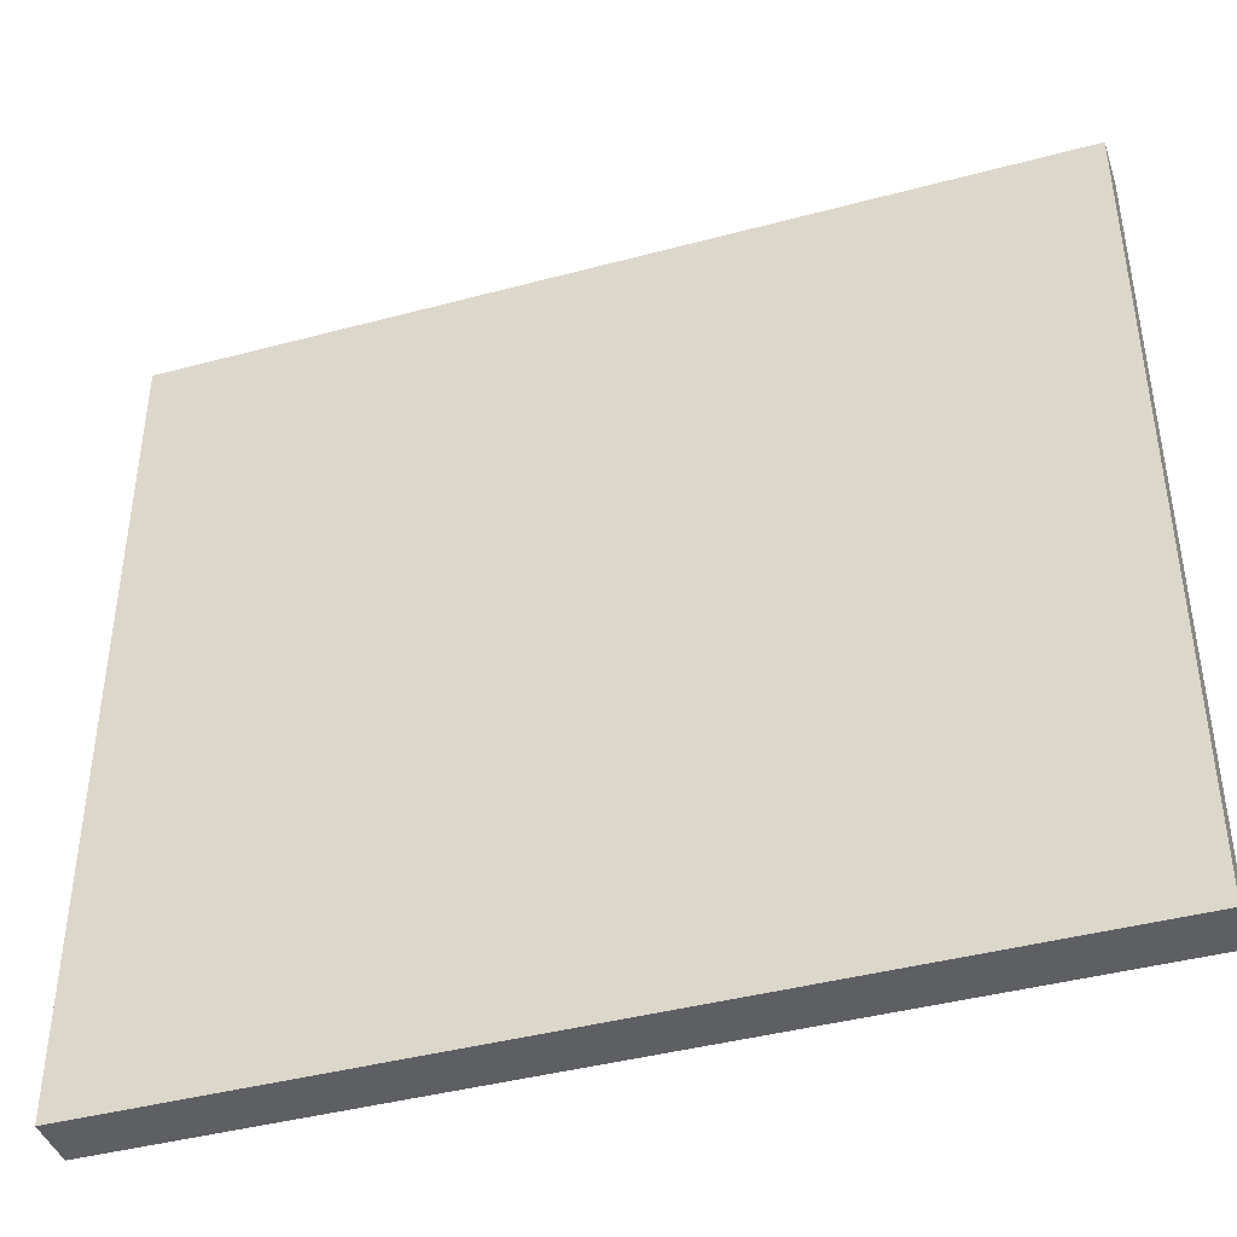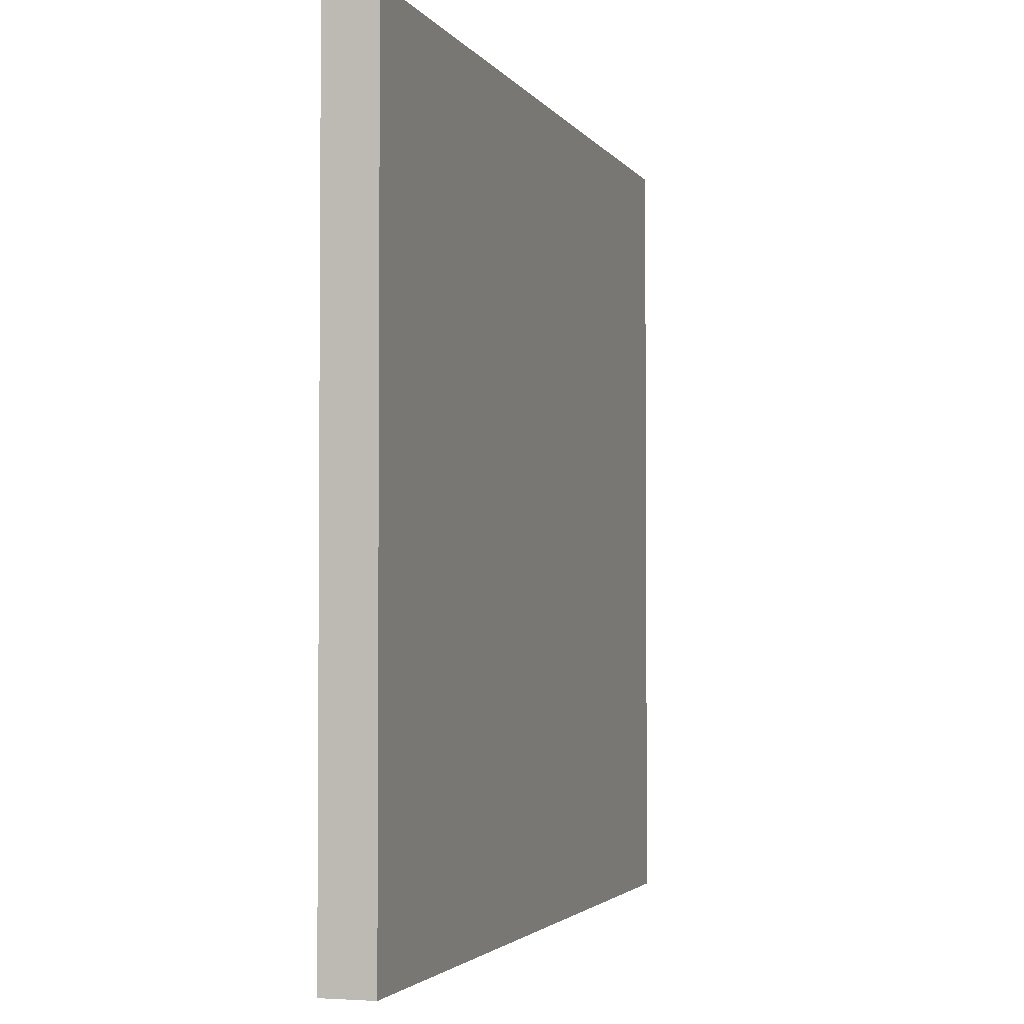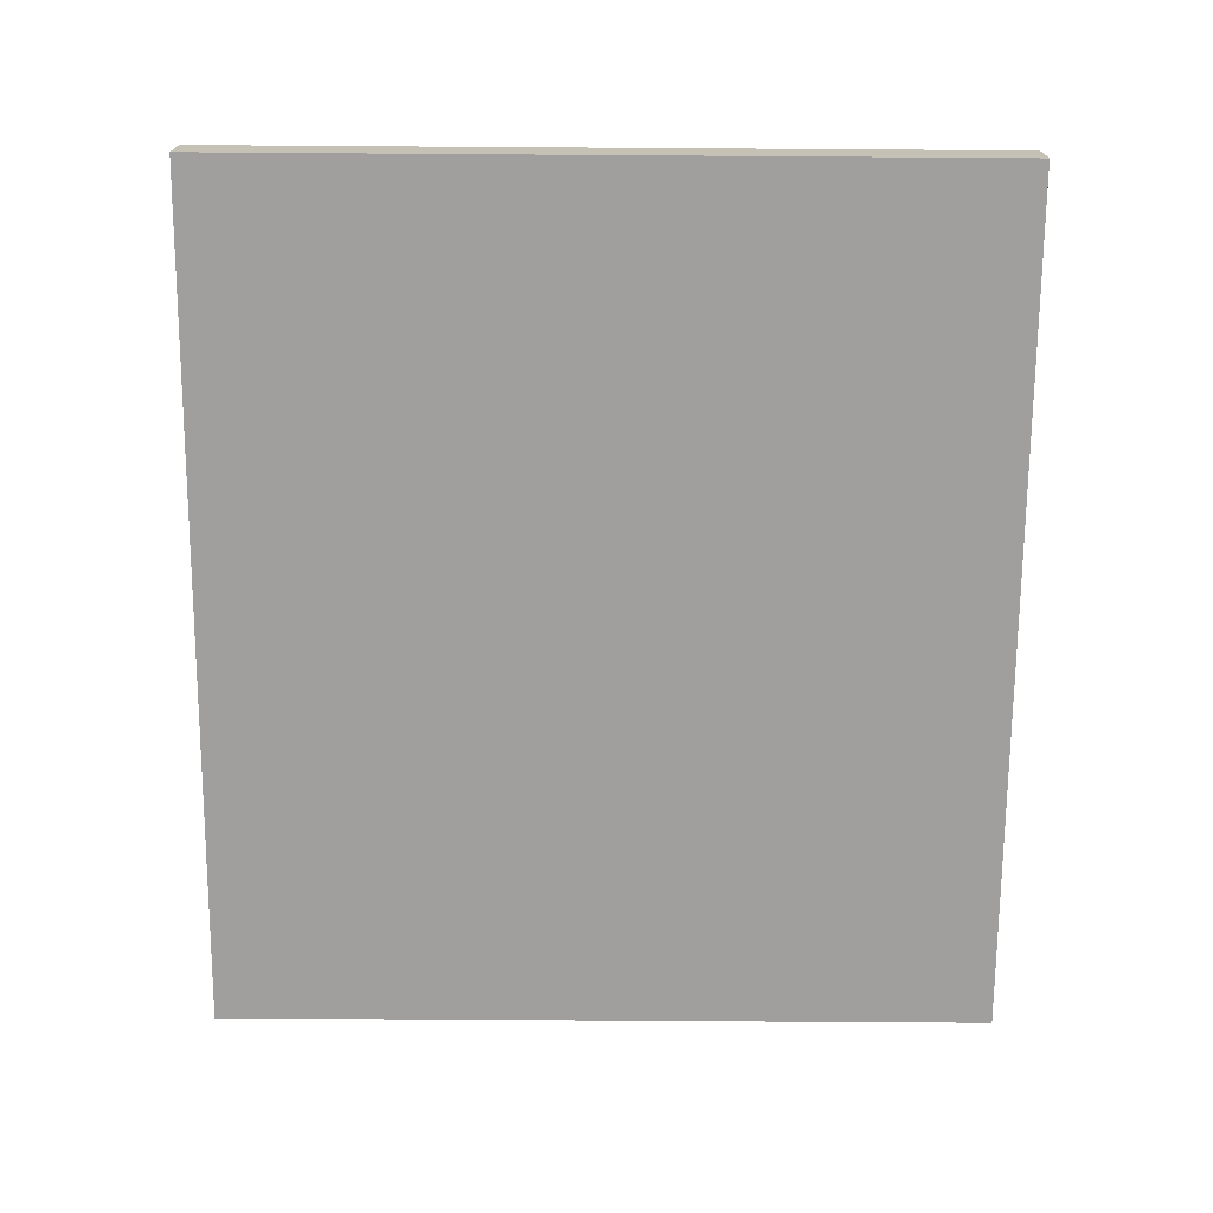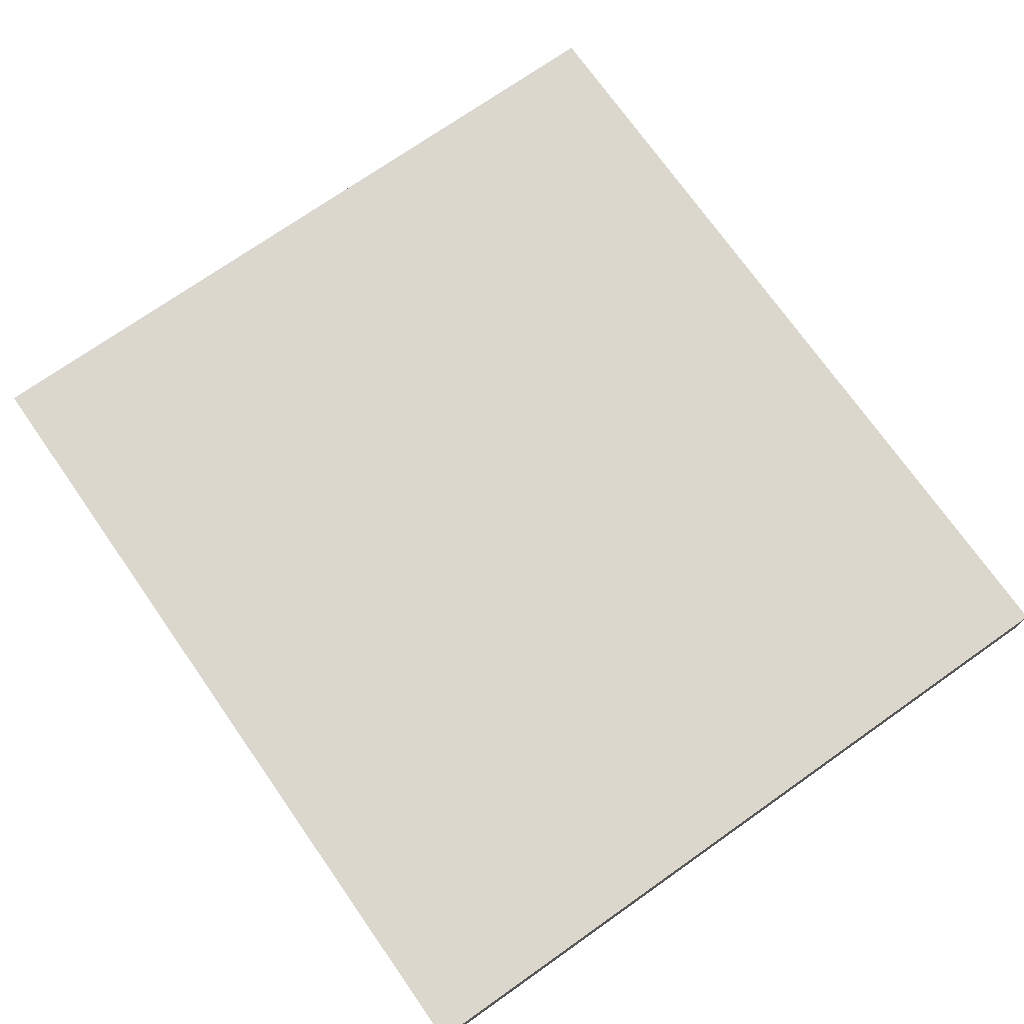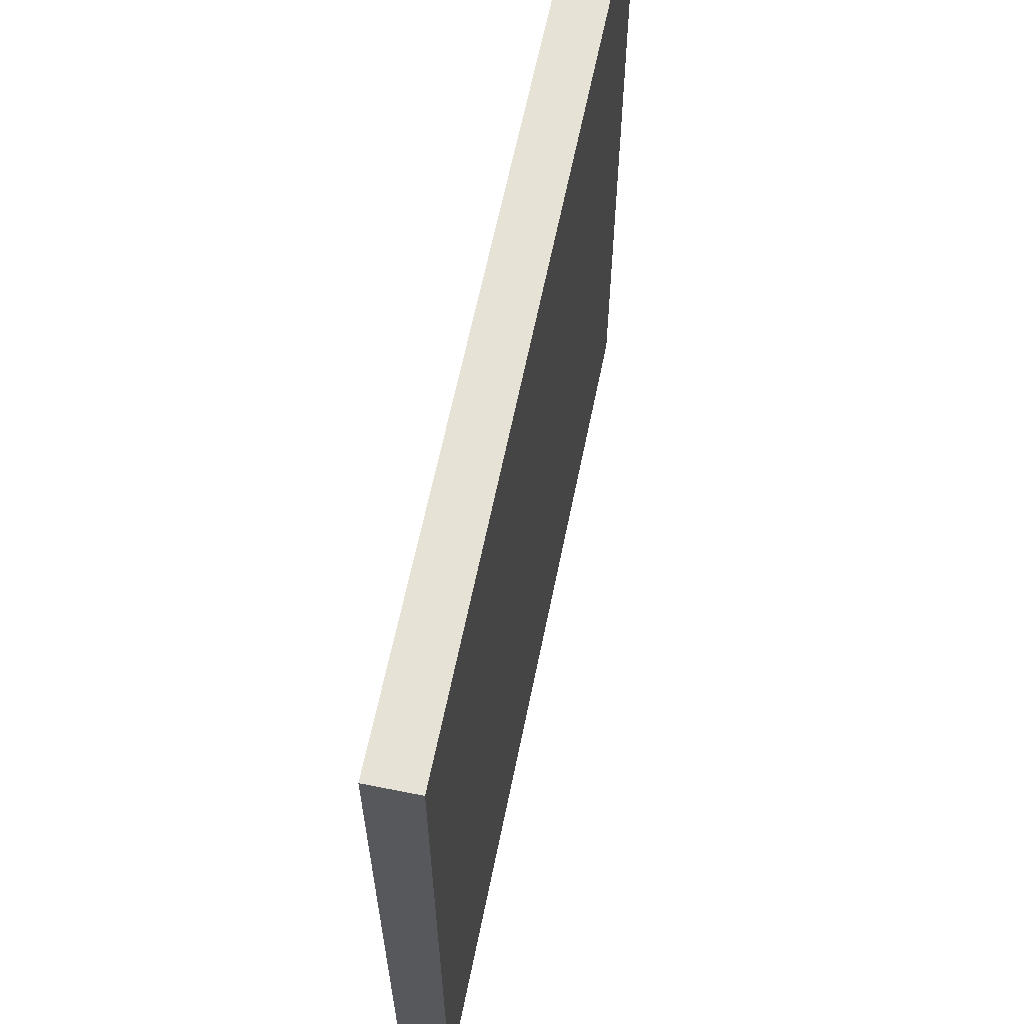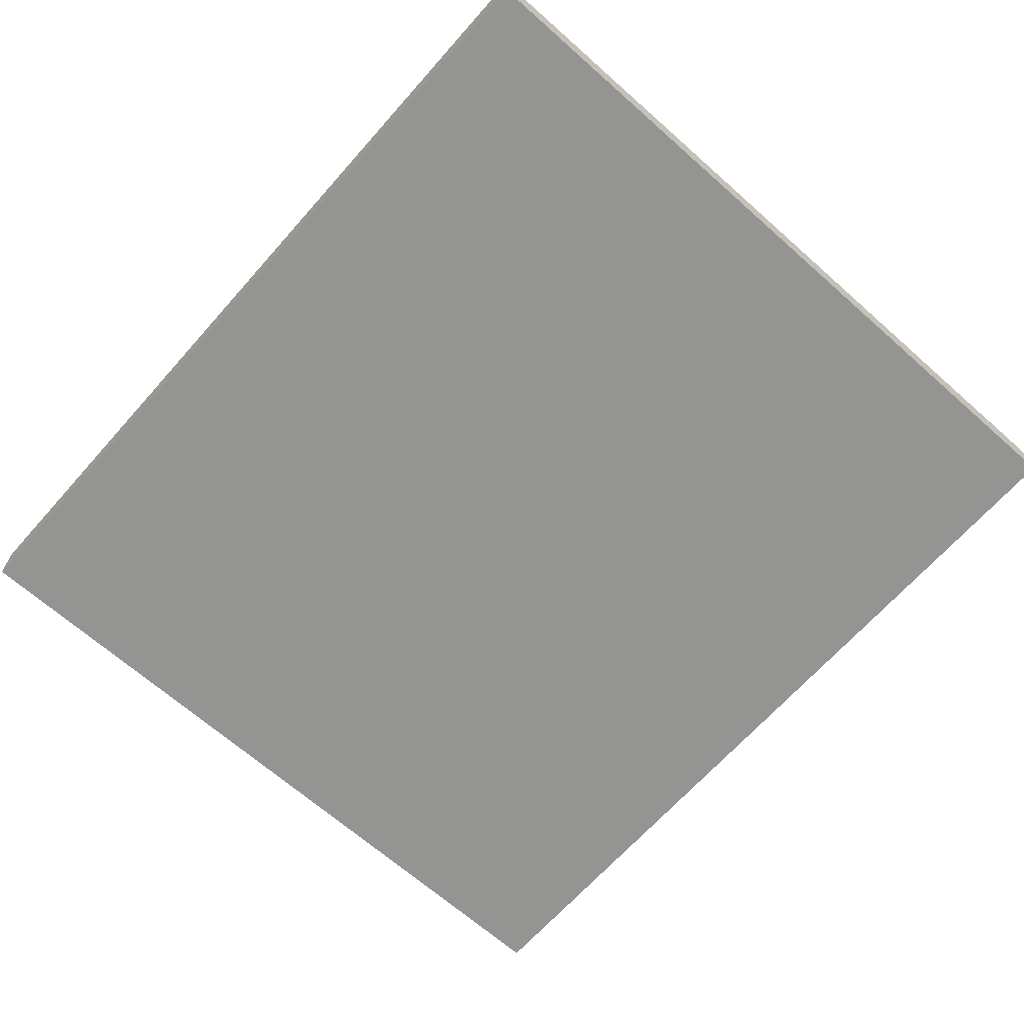
<metadata>
{"format":"obj","ext":"obj","renderer":"f3d","projection":"perspective","resolution":1024,"background":"white","views":[{"elev":-41.9,"azim":-162.1,"up":"+Z"},{"elev":-2.7,"azim":-73.1,"up":"+Z"},{"elev":-71.3,"azim":89.6,"up":"+Y"},{"elev":73.1,"azim":54.9,"up":"+Y"},{"elev":62.9,"azim":101.5,"up":"+Z"},{"elev":-67.0,"azim":-131.6,"up":"+Y"}]}
</metadata>
<code>
o
v 13.9 0.7 -14.8
v 13.9 0.7 -19.6
v 13.9 0.9 -14.8
v 13.9 0.9 -19.6
v 13.9 1 -14.8
v 13.9 1 -19.6
v 19.2 0.7 -14.8
v 19.2 0.7 -19.6
v 19.2 0.9 -14.8
v 19.2 0.9 -19.6
v 19.2 1 -14.8
v 19.2 1 -19.6
v 13.9 0.7 -14.8
v 13.9 0.9 -14.8
v 13.9 1 -14.8
v 16.7 0.9 -14.8
v 16.7 1 -14.8
v 16.8 0.9 -14.8
v 16.8 1 -14.8
v 19.2 0.7 -14.8
v 19.2 0.9 -14.8
v 19.2 1 -14.8
v 13.9 0.7 -19.6
v 13.9 0.9 -19.6
v 13.9 1 -19.6
v 19.2 0.7 -19.6
v 19.2 0.9 -19.6
v 19.2 1 -19.6
v 13.9 0.7 -14.8
v 19.2 0.7 -14.8
v 13.9 0.7 -19.6
v 19.2 0.7 -19.6
v 13.9 1 -14.8
v 16.7 1 -14.8
v 16.8 1 -14.8
v 19.2 1 -14.8
v 14 1 -14.9
v 15.3 1 -14.9
v 15.4 1 -14.9
v 16.6 1 -14.9
v 16.8 1 -14.9
v 17.9 1 -14.9
v 18 1 -14.9
v 19.1 1 -14.9
v 16.6 1 -15.1
v 16.7 1 -15.1
v 16.7 1 -15.2
v 16.8 1 -15.2
v 16.5 1 -15.5
v 16.6 1 -15.5
v 16.6 1 -15.6
v 16.7 1 -15.6
v 14 1 -15.8
v 15.3 1 -15.8
v 15.4 1 -15.8
v 16.4 1 -15.8
v 16.5 1 -15.8
v 16.6 1 -15.8
v 16.7 1 -15.8
v 17.9 1 -15.8
v 18 1 -15.8
v 19.1 1 -15.8
v 14 1 -15.9
v 15.3 1 -15.9
v 15.4 1 -15.9
v 16.4 1 -15.9
v 16.5 1 -15.9
v 16.7 1 -15.9
v 17.9 1 -15.9
v 18 1 -15.9
v 19.1 1 -15.9
v 16.3 1 -16
v 16.4 1 -16
v 16.5 1 -16
v 16.6 1 -16
v 16.7 1 -16
v 16.8 1 -16
v 16.4 1 -16.1
v 16.5 1 -16.1
v 16.7 1 -16.1
v 16.8 1 -16.1
v 16.9 1 -16.1
v 16.2 1 -16.2
v 16.3 1 -16.2
v 16.3 1 -16.3
v 16.4 1 -16.3
v 16.8 1 -16.3
v 16.9 1 -16.3
v 17 1 -16.3
v 16.1 1 -16.4
v 16.2 1 -16.4
v 16.2 1 -16.5
v 16.3 1 -16.5
v 16 1 -16.7
v 16.1 1 -16.7
v 16.9 1 -16.7
v 17 1 -16.7
v 17.1 1 -16.7
v 16.1 1 -16.8
v 16.2 1 -16.8
v 14 1 -17
v 15.3 1 -17
v 15.4 1 -17
v 16 1 -17
v 16.1 1 -17
v 16.6 1 -17
v 16.7 1 -17
v 17 1 -17
v 17.1 1 -17
v 17.2 1 -17
v 17.9 1 -17
v 18 1 -17
v 19.1 1 -17
v 14 1 -17.1
v 15.3 1 -17.1
v 15.4 1 -17.1
v 16 1 -17.1
v 16.1 1 -17.1
v 16.6 1 -17.1
v 16.7 1 -17.1
v 17 1 -17.1
v 17.1 1 -17.1
v 17.2 1 -17.1
v 17.9 1 -17.1
v 18 1 -17.1
v 19.1 1 -17.1
v 15.9 1 -17.2
v 16 1 -17.2
v 16.1 1 -17.2
v 17.2 1 -17.2
v 17.3 1 -17.2
v 17.1 1 -17.3
v 17.2 1 -17.3
v 17.3 1 -17.4
v 17.4 1 -17.4
v 17.2 1 -17.5
v 17.3 1 -17.5
v 17.3 1 -17.6
v 17.4 1 -17.6
v 17.5 1 -17.6
v 16 1 -17.7
v 16.1 1 -17.7
v 17.4 1 -17.7
v 17.5 1 -17.7
v 17.6 1 -17.7
v 15.9 1 -17.8
v 16.1 1 -17.8
v 17.5 1 -17.8
v 17.6 1 -17.8
v 17.7 1 -17.8
v 17.6 1 -17.9
v 17.7 1 -17.9
v 17.8 1 -17.9
v 17.8 1 -18
v 17.9 1 -18
v 17.7 1 -18.1
v 17.9 1 -18.1
v 18 1 -18.1
v 18.1 1 -18.1
v 14 1 -18.2
v 15.3 1 -18.2
v 15.4 1 -18.2
v 16.6 1 -18.2
v 16.7 1 -18.2
v 17.9 1 -18.2
v 18 1 -18.2
v 18.1 1 -18.2
v 18.2 1 -18.2
v 19.1 1 -18.2
v 14 1 -18.3
v 15.3 1 -18.3
v 15.4 1 -18.3
v 16.6 1 -18.3
v 16.7 1 -18.3
v 17.9 1 -18.3
v 18 1 -18.3
v 18.2 1 -18.3
v 19.1 1 -18.3
v 18.4 1 -18.4
v 18.5 1 -18.4
v 18.4 1 -18.5
v 18.5 1 -18.5
v 17.8 1 -18.9
v 17.9 1 -18.9
v 17.8 1 -19
v 17.9 1 -19
v 17.8 1 -19.4
v 17.9 1 -19.4
v 14 1 -19.5
v 15.3 1 -19.5
v 15.4 1 -19.5
v 16.6 1 -19.5
v 16.7 1 -19.5
v 17.8 1 -19.5
v 17.9 1 -19.5
v 18 1 -19.5
v 19.1 1 -19.5
v 13.9 1 -19.6
v 19.2 1 -19.6
f 3 2 1
f 4 2 3
f 5 4 3
f 6 4 5
f 7 8 9
f 9 8 10
f 9 10 11
f 11 10 12
f 16 14 13
f 16 15 14
f 17 15 16
f 18 16 13
f 18 17 16
f 19 17 18
f 20 18 13
f 21 19 18
f 21 18 20
f 22 19 21
f 23 24 26
f 24 25 27
f 26 24 27
f 27 25 28
f 31 30 29
f 32 30 31
f 33 34 37
f 37 34 38
f 38 34 39
f 39 34 40
f 35 36 41
f 34 35 41
f 41 36 42
f 42 36 43
f 43 36 44
f 40 34 45
f 39 40 45
f 34 41 46
f 45 34 46
f 45 46 47
f 46 41 47
f 41 42 48
f 47 41 48
f 39 45 49
f 45 47 50
f 49 45 50
f 49 50 51
f 50 47 51
f 47 48 52
f 51 47 52
f 33 37 53
f 37 38 53
f 38 39 54
f 53 38 54
f 39 49 55
f 54 39 55
f 55 49 56
f 49 51 57
f 56 49 57
f 51 52 58
f 57 51 58
f 52 48 59
f 58 52 59
f 48 42 60
f 59 48 60
f 42 43 60
f 43 44 61
f 60 43 61
f 44 36 62
f 61 44 62
f 33 53 63
f 53 54 63
f 54 55 63
f 55 56 63
f 63 56 64
f 64 56 65
f 56 57 66
f 65 56 66
f 60 61 67
f 66 57 67
f 59 60 67
f 57 58 67
f 58 59 67
f 61 62 67
f 67 62 68
f 68 62 69
f 69 62 70
f 62 36 71
f 70 62 71
f 65 66 72
f 66 67 73
f 72 66 73
f 67 68 73
f 73 68 74
f 74 68 75
f 68 69 76
f 75 68 76
f 76 69 77
f 72 73 78
f 73 74 78
f 74 75 79
f 78 74 79
f 76 77 80
f 75 76 80
f 77 69 81
f 80 77 81
f 81 69 82
f 65 72 83
f 72 78 84
f 83 72 84
f 83 84 85
f 84 78 85
f 78 79 86
f 85 78 86
f 80 81 87
f 81 82 87
f 82 69 88
f 87 82 88
f 88 69 89
f 65 83 90
f 83 85 91
f 90 83 91
f 90 91 92
f 91 85 92
f 85 86 93
f 92 85 93
f 65 90 94
f 90 92 95
f 94 90 95
f 87 88 96
f 88 89 96
f 89 69 97
f 96 89 97
f 97 69 98
f 95 92 99
f 94 95 99
f 92 93 100
f 99 92 100
f 63 64 101
f 33 63 101
f 64 65 102
f 101 64 102
f 65 94 103
f 102 65 103
f 94 99 104
f 103 94 104
f 99 100 105
f 104 99 105
f 100 93 106
f 105 100 106
f 75 80 106
f 79 75 106
f 93 86 106
f 86 79 106
f 80 87 107
f 106 80 107
f 87 96 107
f 96 97 107
f 97 98 108
f 107 97 108
f 98 69 109
f 108 98 109
f 109 69 110
f 69 70 111
f 110 69 111
f 70 71 112
f 111 70 112
f 71 36 113
f 112 71 113
f 103 104 114
f 33 101 114
f 101 102 114
f 102 103 114
f 114 104 115
f 115 104 116
f 104 105 117
f 116 104 117
f 105 106 118
f 117 105 118
f 107 108 118
f 106 107 118
f 118 108 119
f 119 108 120
f 109 110 121
f 120 108 121
f 108 109 121
f 121 110 122
f 111 112 123
f 122 110 123
f 112 113 123
f 110 111 123
f 123 113 124
f 124 113 125
f 113 36 126
f 125 113 126
f 116 117 127
f 117 118 128
f 127 117 128
f 118 119 129
f 128 118 129
f 122 123 130
f 123 124 130
f 130 124 131
f 121 122 132
f 120 121 132
f 130 131 132
f 122 130 132
f 132 131 133
f 131 124 134
f 133 131 134
f 134 124 135
f 132 133 136
f 133 134 136
f 134 135 136
f 136 135 137
f 136 137 138
f 137 135 138
f 135 124 139
f 138 135 139
f 139 124 140
f 127 128 141
f 128 129 141
f 129 119 142
f 141 129 142
f 139 140 143
f 138 139 143
f 140 124 144
f 143 140 144
f 144 124 145
f 116 127 146
f 127 141 146
f 141 142 146
f 142 119 147
f 146 142 147
f 144 145 148
f 143 144 148
f 145 124 149
f 148 145 149
f 149 124 150
f 148 149 151
f 149 150 151
f 150 124 152
f 151 150 152
f 152 124 153
f 152 153 154
f 153 124 154
f 124 125 155
f 154 124 155
f 152 154 156
f 151 152 156
f 154 155 156
f 155 125 157
f 156 155 157
f 125 126 158
f 157 125 158
f 158 126 159
f 114 115 160
f 33 114 160
f 115 116 161
f 160 115 161
f 116 146 162
f 161 116 162
f 146 147 162
f 119 120 163
f 162 147 163
f 147 119 163
f 136 138 164
f 163 120 164
f 151 156 164
f 156 157 164
f 132 136 164
f 120 132 164
f 143 148 164
f 148 151 164
f 138 143 164
f 157 158 165
f 164 157 165
f 158 159 165
f 165 159 166
f 159 126 167
f 166 159 167
f 167 126 168
f 126 36 169
f 168 126 169
f 162 163 170
f 33 160 170
f 163 164 170
f 160 161 170
f 164 165 170
f 165 166 170
f 161 162 170
f 170 166 171
f 171 166 172
f 172 166 173
f 173 166 174
f 174 166 175
f 166 167 176
f 175 166 176
f 167 168 176
f 168 169 177
f 176 168 177
f 169 36 178
f 177 169 178
f 176 177 179
f 177 178 179
f 179 178 180
f 176 179 181
f 179 180 181
f 180 178 182
f 181 180 182
f 174 175 183
f 175 176 184
f 183 175 184
f 174 183 185
f 183 184 185
f 184 176 186
f 185 184 186
f 174 185 187
f 185 186 187
f 186 176 188
f 187 186 188
f 33 170 189
f 170 171 189
f 171 172 190
f 189 171 190
f 172 173 191
f 190 172 191
f 173 174 192
f 191 173 192
f 174 187 193
f 192 174 193
f 187 188 194
f 193 187 194
f 188 176 195
f 194 188 195
f 176 181 196
f 195 176 196
f 181 182 196
f 178 36 197
f 196 182 197
f 182 178 197
f 195 196 198
f 191 192 198
f 196 197 198
f 189 190 198
f 33 189 198
f 192 193 198
f 193 194 198
f 190 191 198
f 194 195 198
f 197 36 199
f 198 197 199

</code>
